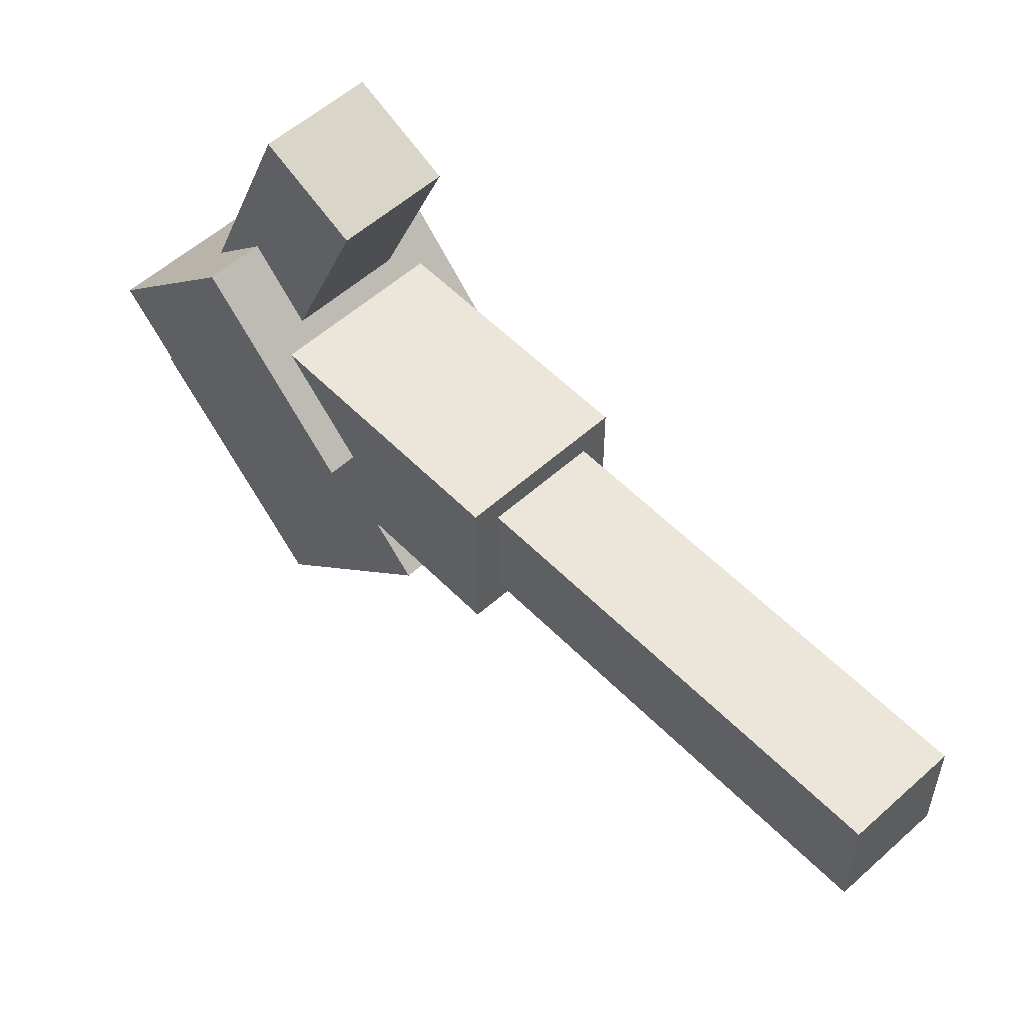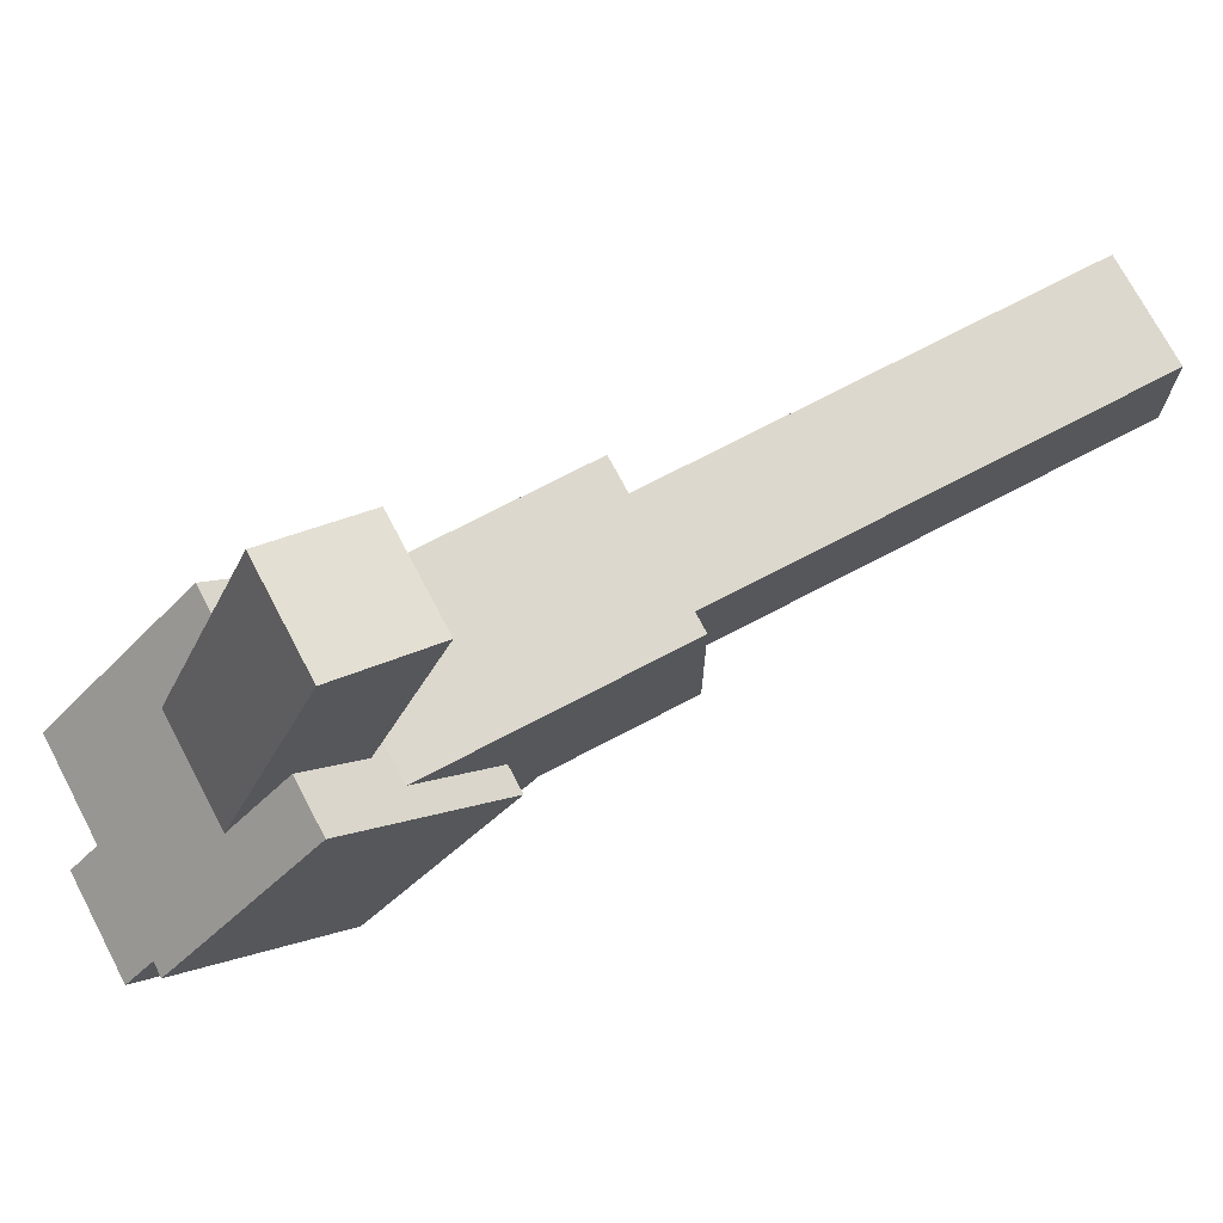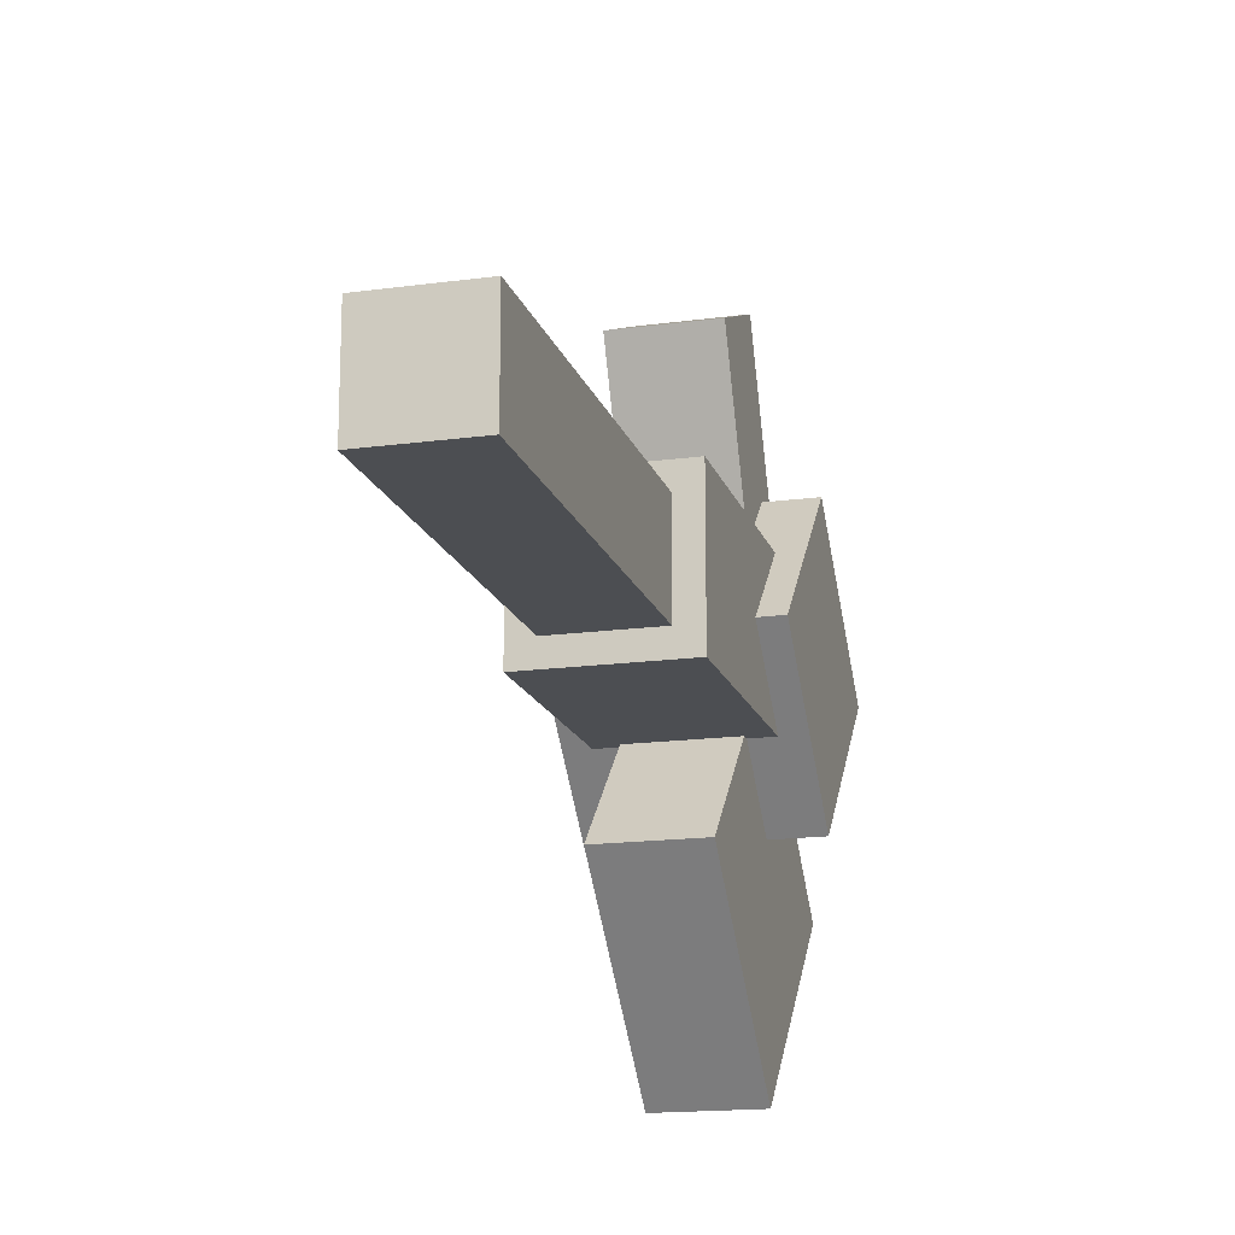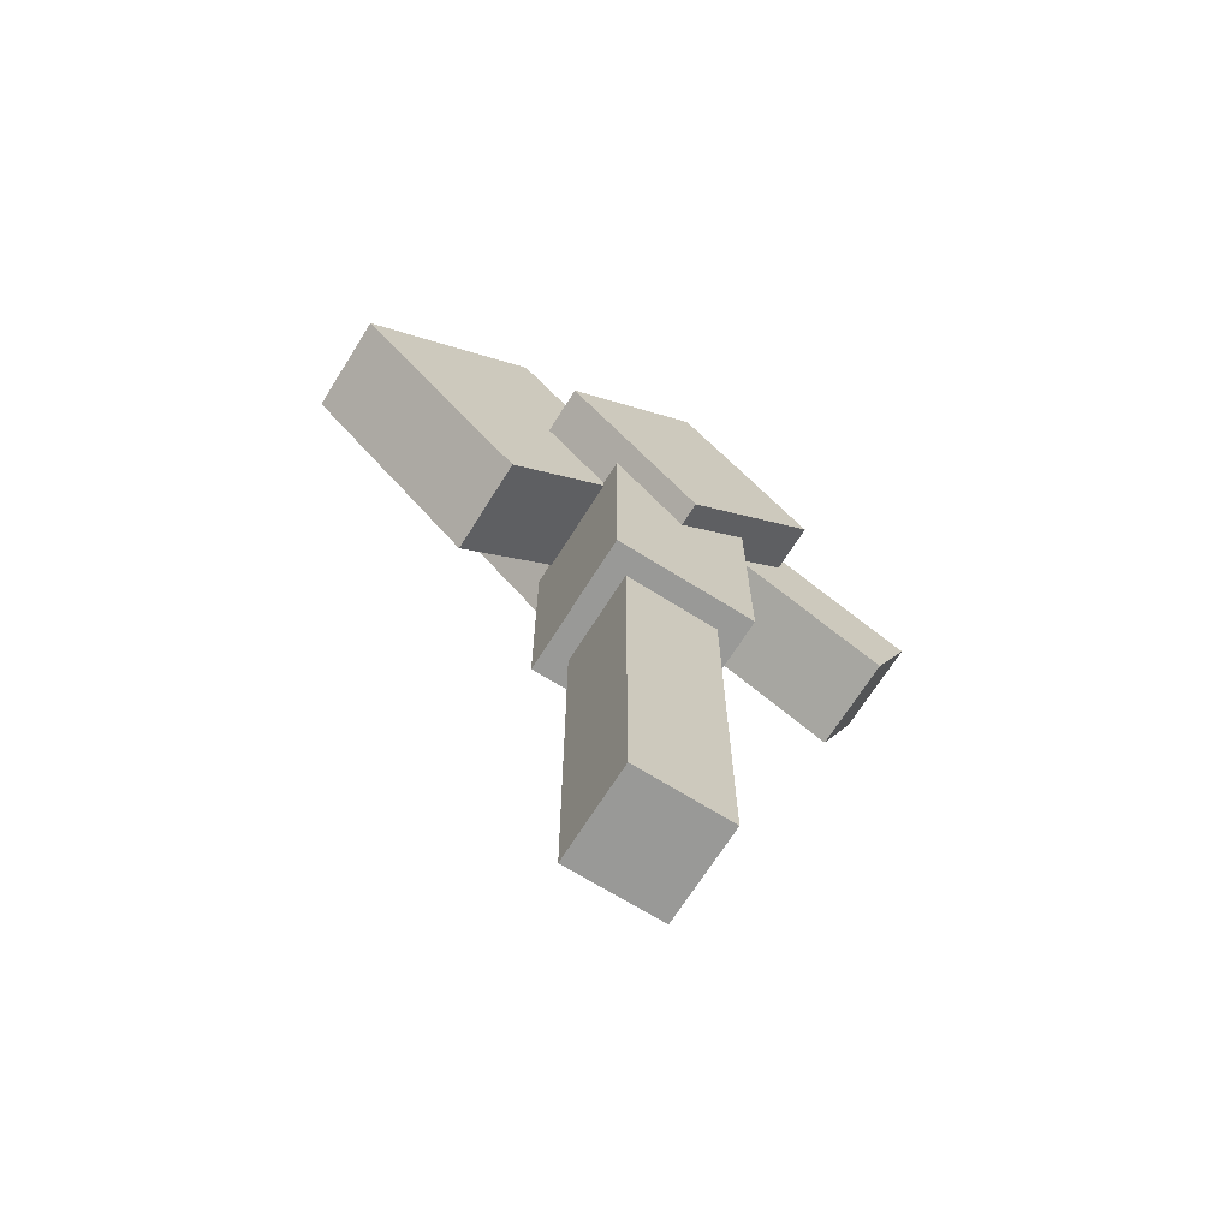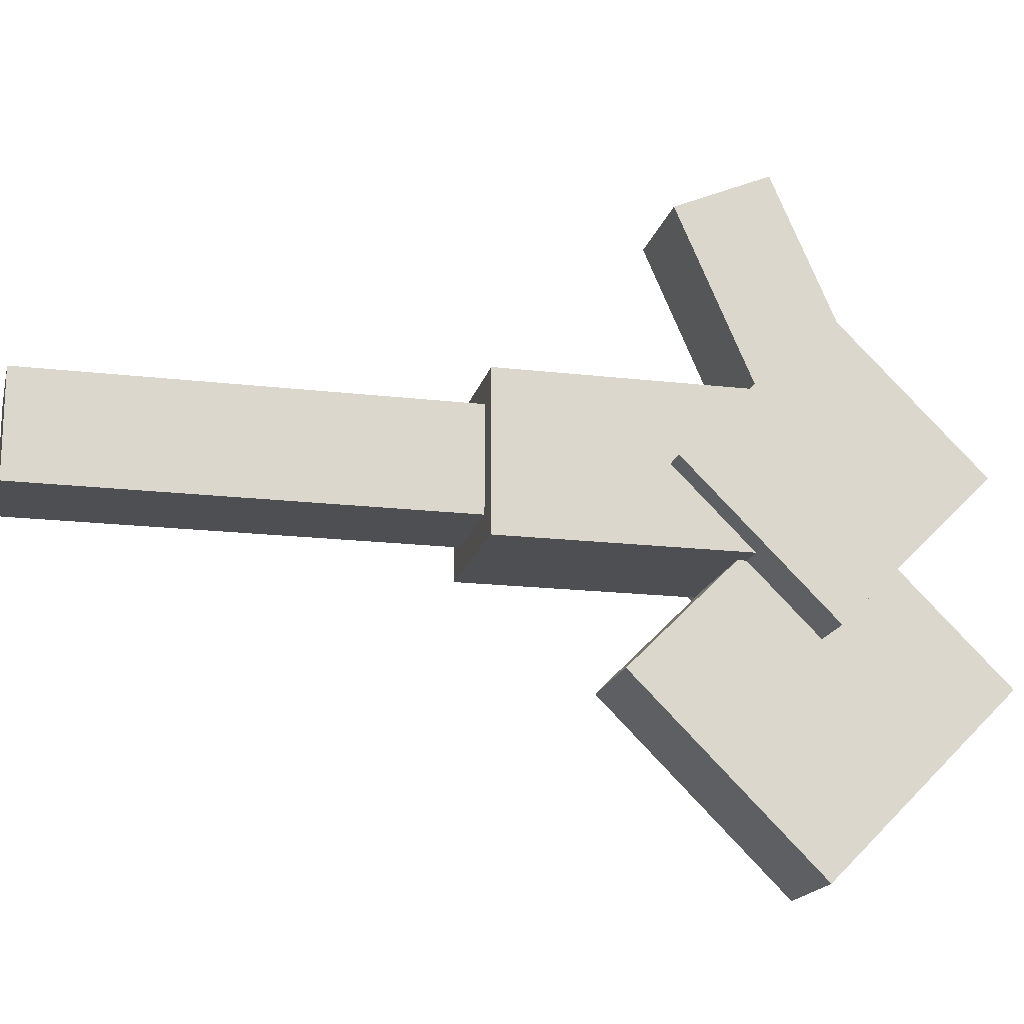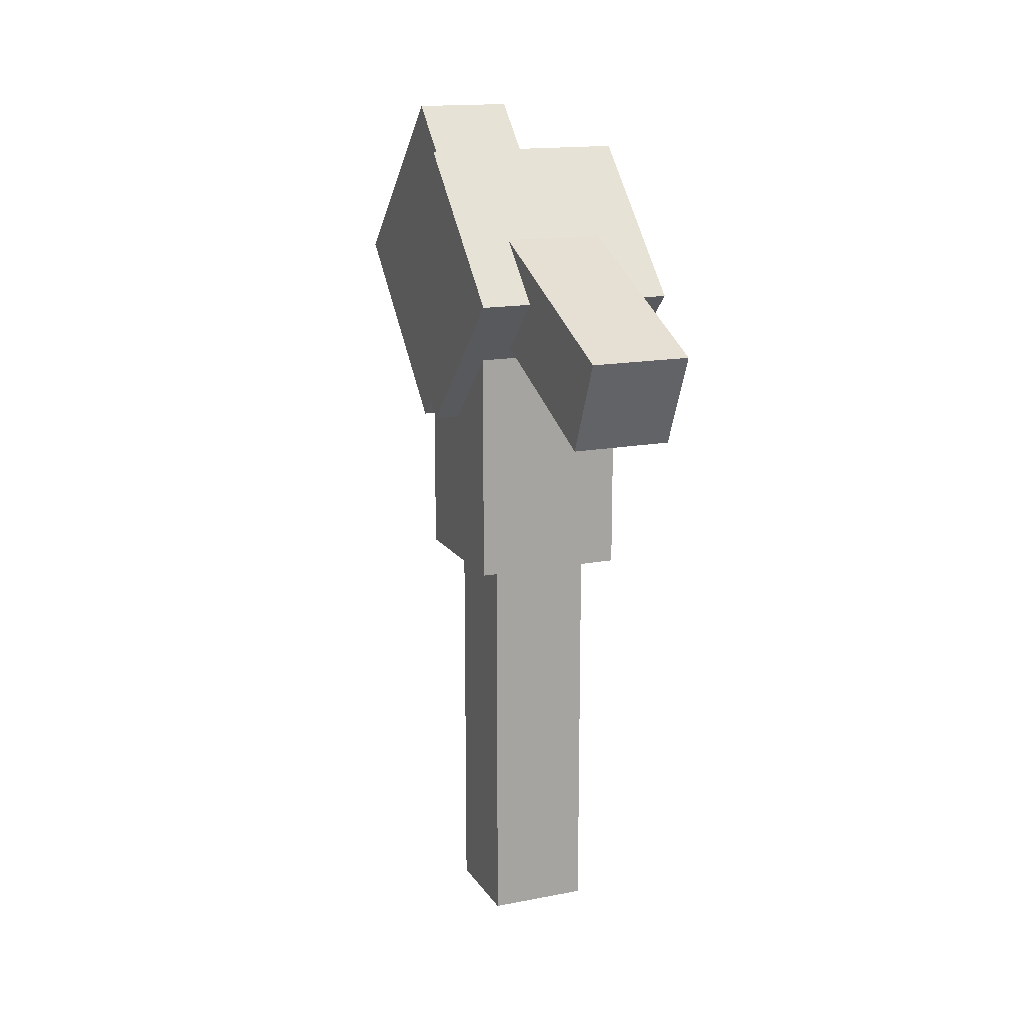
<metadata>
{"format":"obj","ext":"obj","renderer":"f3d","projection":"perspective","resolution":1024,"background":"white","views":[{"elev":55.5,"azim":-43.3,"up":"+Z"},{"elev":72.3,"azim":-117.7,"up":"+Z"},{"elev":-16.7,"azim":15.4,"up":"+Z"},{"elev":-68.8,"azim":-122.1,"up":"+Y"},{"elev":-17.5,"azim":76.7,"up":"+Z"},{"elev":15.5,"azim":-22.1,"up":"+Y"}]}
</metadata>
<code>
o shape8
v -0.09061 0.6737 -0.2241
v 0.03439 0.6737 -0.2241
v 0.03439 0.8946 -0.003105
v -0.09061 0.8946 -0.003105
v 0.03439 0.8946 -0.445
v -0.09061 0.8946 -0.445
v -0.09061 1.116 -0.2241
v 0.03439 1.116 -0.2241
v -0.09061 0.7378 0.3149
v 0.03439 0.7378 0.3149
v 0.03439 0.8524 0.3647
v -0.09061 0.8524 0.3647
v 0.03439 0.8623 0.02824
v -0.09061 0.8623 0.02824
v -0.09061 0.977 0.07805
v 0.03439 0.977 0.07805
v -0.09061 0.01338 0.0594
v 0.03439 0.01338 0.0594
v 0.03439 0.8884 0.0594
v -0.09061 0.8884 0.0594
v 0.03439 0.01338 -0.0656
v -0.09061 0.01338 -0.0656
v -0.09061 0.8884 -0.0656
v 0.03439 0.8884 -0.0656
v -0.1531 0.7178 -0.003105
v 0.09689 0.7178 -0.003105
v 0.09689 0.8946 0.1737
v -0.1531 0.8946 0.1737
v 0.09689 0.8946 -0.1799
v -0.1531 0.8946 -0.1799
v -0.1531 1.071 -0.003105
v 0.09689 1.071 -0.003105
v -0.1219 0.5196 0.09065
v 0.06564 0.5196 0.09065
v 0.06564 0.8946 0.09065
v -0.1219 0.8946 0.09065
v 0.06564 0.5196 -0.09685
v -0.1219 0.5196 -0.09685
v -0.1219 0.8946 -0.09685
v 0.06564 0.8946 -0.09685
f 1 2 3 4
f 5 6 7 8
f 4 3 8 7
f 6 5 2 1
f 6 1 4 7
f 2 5 8 3
f 9 10 11 12
f 13 14 15 16
f 12 11 16 15
f 14 13 10 9
f 14 9 12 15
f 10 13 16 11
f 17 18 19 20
f 21 22 23 24
f 20 19 24 23
f 22 21 18 17
f 22 17 20 23
f 18 21 24 19
f 25 26 27 28
f 29 30 31 32
f 28 27 32 31
f 30 29 26 25
f 30 25 28 31
f 26 29 32 27
f 33 34 35 36
f 37 38 39 40
f 36 35 40 39
f 38 37 34 33
f 38 33 36 39
f 34 37 40 35

</code>
